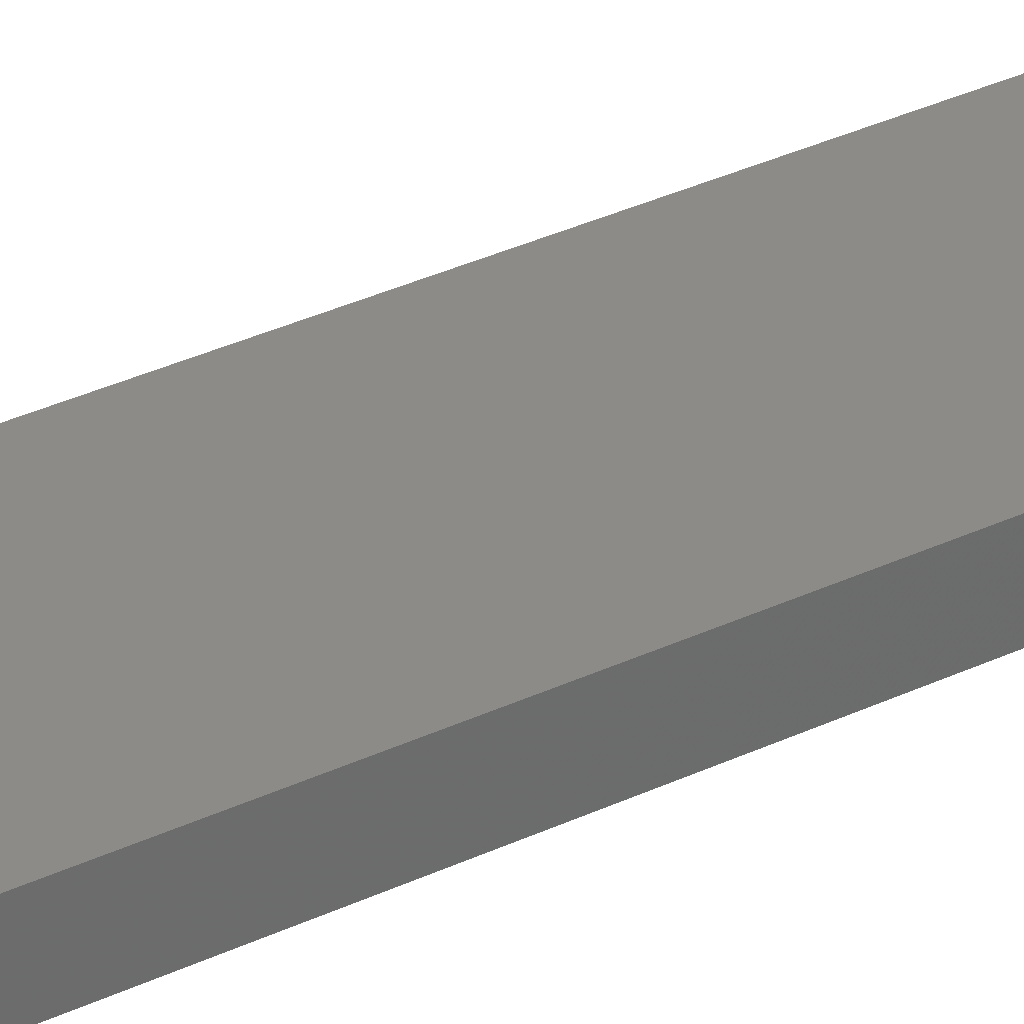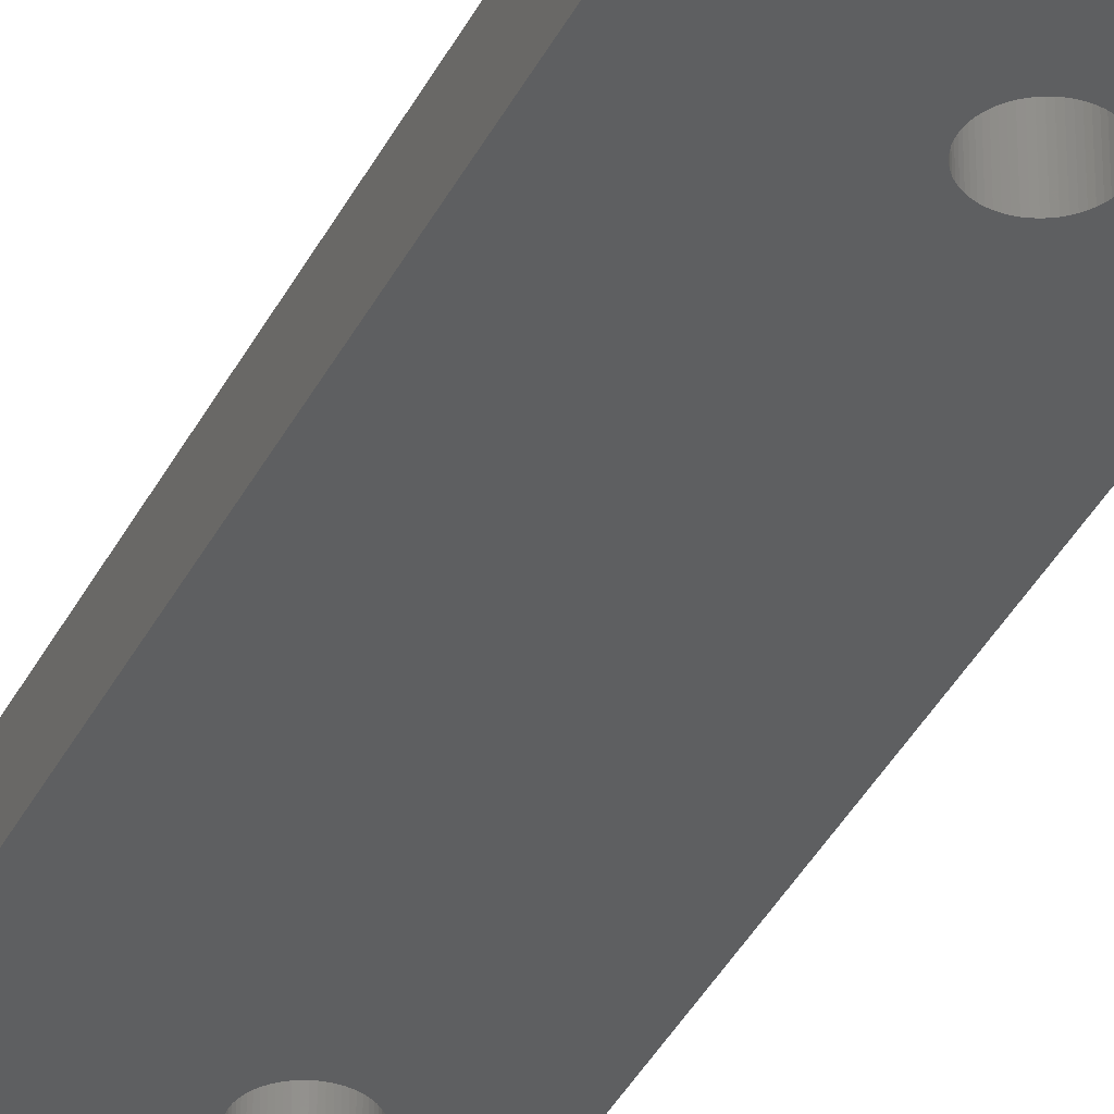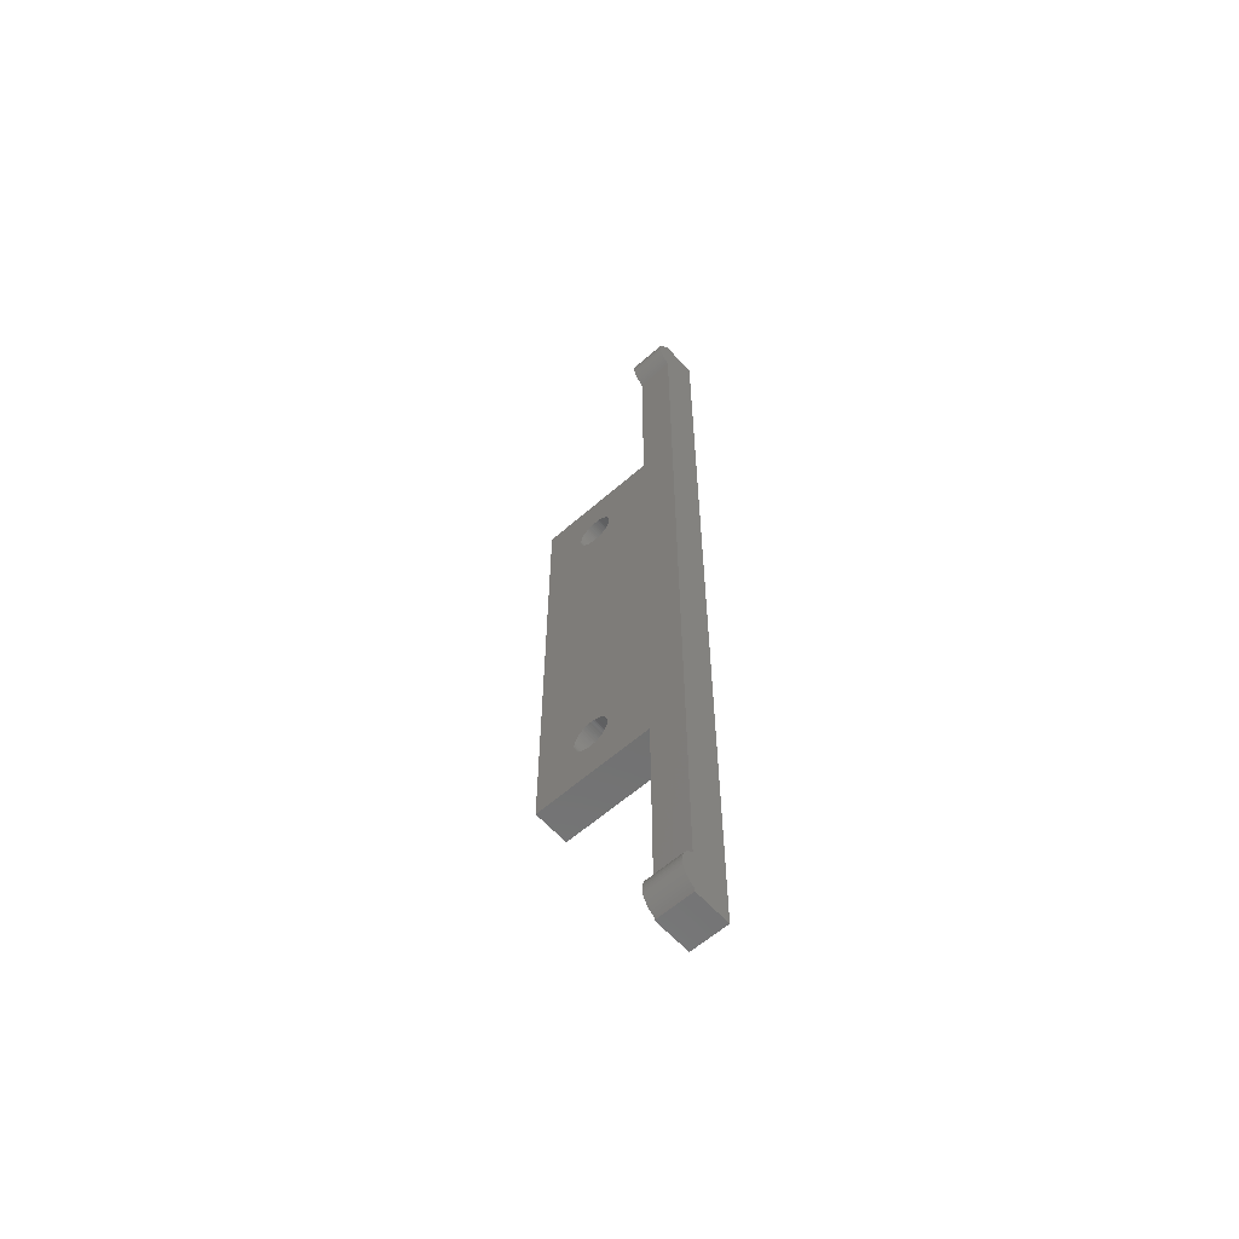
<metadata>
{"format":"stl","ext":"stl","renderer":"f3d","projection":"perspective","resolution":1024,"background":"white","views":[{"elev":32.7,"azim":-123.6,"up":"+Z"},{"elev":-37.2,"azim":156.0,"up":"+Z"},{"elev":-60.8,"azim":41.8,"up":"+Y"}]}
</metadata>
<code>
# stl→obj: 340 verts, 684 faces
v 5 40 0
v 5 39.73 3
v 5 40 3
v 5 36.27 3
v 5 39.62 3.176
v 5 39.49 3.338
v 5 39.34 3.486
v 5 39.18 3.618
v 5 39 3.732
v 5 38.81 3.827
v 5 38.62 3.902
v 5 38.42 3.956
v 5 38.21 3.989
v 5 38 4
v 5 37.79 3.989
v 5 37.58 3.956
v 5 37.38 3.902
v 5 37.19 3.827
v 5 37 3.732
v 5 36.82 3.618
v 5 36.66 3.486
v 5 36.51 3.338
v 5 36.38 3.176
v 5 19.8 0
v 5 19.8 3
v 5 -19.8 0
v 5 -36.27 3
v 5 -19.8 3
v 5 -36.51 3.338
v 5 -36.38 3.176
v 5 -36.66 3.486
v 5 -36.82 3.618
v 5 -37 3.732
v 5 -37.19 3.827
v 5 -37.38 3.902
v 5 -37.58 3.956
v 5 -37.79 3.989
v 5 -38 4
v 5 -38.21 3.989
v 5 -38.42 3.956
v 5 -38.62 3.902
v 5 -38.81 3.827
v 5 -39 3.732
v 5 -39.18 3.618
v 5 -39.34 3.486
v 5 -40 0
v 5 -39.73 3
v 5 -39.49 3.338
v 5 -39.62 3.176
v 5 -40 3
v 8 39.73 3
v 8 40 3
v 1.227 14.54 3
v 1.267 14.69 3
v 1.292 -14.84 3
v 1.3 -15 3
v 1.17 14.39 3
v 1.267 -14.69 3
v 1.099 14.25 3
v 1.227 -14.54 3
v 1.17 -14.39 3
v 1.099 -14.25 3
v 1.014 14.12 3
v 1.014 -14.12 3
v 0.9147 14 3
v 0.9147 -14 3
v 0.8037 13.89 3
v 0.8037 -13.89 3
v 0.6817 13.79 3
v 0.6817 -13.79 3
v 0.55 13.7 3
v 0.55 -13.7 3
v 0.4101 13.63 3
v 0.4101 -13.63 3
v 0.2635 13.57 3
v 0.2635 -13.57 3
v 0.1119 13.53 3
v 0.1119 -13.53 3
v -0.04321 13.51 3
v -0.04321 -13.51 3
v -0.2 13.5 3
v -0.2 -13.5 3
v -0.3568 13.51 3
v -0.3568 -13.51 3
v -0.5119 13.53 3
v -0.5119 -13.53 3
v -0.6635 13.57 3
v -0.6635 -13.57 3
v -0.8101 13.63 3
v -0.8101 -13.63 3
v -0.95 13.7 3
v -0.95 -13.7 3
v -1.082 13.79 3
v -1.082 -13.79 3
v -1.204 13.89 3
v -1.204 -13.89 3
v -1.315 14 3
v -1.315 -14 3
v -1.414 14.12 3
v -1.414 -14.12 3
v -1.499 14.25 3
v -1.499 -14.25 3
v -1.57 14.39 3
v -1.57 -14.39 3
v -5 19.8 3
v -1.627 14.54 3
v -1.667 14.69 3
v -5 -19.8 3
v -1.692 14.84 3
v -1.627 -14.54 3
v -1.7 15 3
v -1.667 -14.69 3
v 1.292 14.84 3
v 1.3 15 3
v 1.292 15.16 3
v 1.267 15.31 3
v 1.227 15.46 3
v 1.17 15.61 3
v 1.099 15.75 3
v 1.014 15.88 3
v 0.9147 16 3
v 0.8037 16.11 3
v 0.6817 16.21 3
v 0.55 16.3 3
v 0.4101 16.37 3
v 0.2635 16.43 3
v 0.1119 16.47 3
v -0.04321 16.49 3
v -0.2 16.5 3
v -0.3568 16.49 3
v -0.5119 16.47 3
v -0.6635 16.43 3
v -0.8101 16.37 3
v -1.692 -14.84 3
v -1.692 15.16 3
v -1.667 15.31 3
v -1.627 15.46 3
v -1.57 15.61 3
v -1.499 15.75 3
v -1.414 15.88 3
v -1.315 16 3
v -1.204 16.11 3
v -1.082 16.21 3
v -0.95 16.3 3
v 8 36.27 3
v 8 -36.27 3
v 1.292 -15.16 3
v 1.267 -15.31 3
v 1.227 -15.46 3
v 1.17 -15.61 3
v 1.099 -15.75 3
v 1.014 -15.88 3
v 0.9147 -16 3
v 0.8037 -16.11 3
v 0.6817 -16.21 3
v 0.55 -16.3 3
v 0.4101 -16.37 3
v 0.2635 -16.43 3
v 0.1119 -16.47 3
v -0.04321 -16.49 3
v -0.2 -16.5 3
v -0.3568 -16.49 3
v -0.5119 -16.47 3
v -0.6635 -16.43 3
v -0.8101 -16.37 3
v -0.95 -16.3 3
v -1.7 -15 3
v -1.082 -16.21 3
v -1.204 -16.11 3
v -1.315 -16 3
v -1.414 -15.88 3
v -1.499 -15.75 3
v -1.57 -15.61 3
v -1.627 -15.46 3
v -1.667 -15.31 3
v -1.692 -15.16 3
v 8 -40 3
v 8 -39.73 3
v 1.227 -14.54 0
v 1.267 -14.69 0
v 1.292 14.84 0
v 1.3 15 0
v 1.17 -14.39 0
v 1.267 14.69 0
v 1.099 -14.25 0
v 1.227 14.54 0
v 1.17 14.39 0
v 1.099 14.25 0
v 1.014 -14.12 0
v 1.014 14.12 0
v 0.9147 -14 0
v 0.9147 14 0
v 0.8037 -13.89 0
v 0.8037 13.89 0
v 0.6817 -13.79 0
v 0.6817 13.79 0
v 0.55 -13.7 0
v 0.55 13.7 0
v 0.4101 -13.63 0
v 0.4101 13.63 0
v 0.2635 -13.57 0
v 0.2635 13.57 0
v 0.1119 -13.53 0
v 0.1119 13.53 0
v -0.04321 -13.51 0
v -0.04321 13.51 0
v -0.2 -13.5 0
v -0.2 13.5 0
v -0.3568 -13.51 0
v -0.3568 13.51 0
v -0.5119 -13.53 0
v -0.5119 13.53 0
v -0.6635 -13.57 0
v -0.6635 13.57 0
v -0.8101 -13.63 0
v -0.8101 13.63 0
v -0.95 -13.7 0
v -0.95 13.7 0
v -1.082 -13.79 0
v -1.082 13.79 0
v -1.204 -13.89 0
v -1.204 13.89 0
v -1.315 -14 0
v -1.315 14 0
v -1.414 -14.12 0
v -1.414 14.12 0
v -1.499 -14.25 0
v -1.499 14.25 0
v -1.57 -14.39 0
v -1.57 14.39 0
v -5 -19.8 0
v -1.627 -14.54 0
v -1.667 -14.69 0
v -5 19.8 0
v -1.692 -14.84 0
v -1.627 14.54 0
v -1.7 -15 0
v -1.667 14.69 0
v 1.292 -14.84 0
v 1.3 -15 0
v 1.292 -15.16 0
v 1.267 -15.31 0
v 1.227 -15.46 0
v 1.17 -15.61 0
v 1.099 -15.75 0
v 1.014 -15.88 0
v 0.9147 -16 0
v 0.8037 -16.11 0
v 0.6817 -16.21 0
v 0.55 -16.3 0
v 0.4101 -16.37 0
v 0.2635 -16.43 0
v 0.1119 -16.47 0
v -0.04321 -16.49 0
v -0.2 -16.5 0
v -0.3568 -16.49 0
v -0.5119 -16.47 0
v -0.6635 -16.43 0
v -0.8101 -16.37 0
v -1.692 14.84 0
v -1.692 -15.16 0
v -1.667 -15.31 0
v -1.627 -15.46 0
v -1.57 -15.61 0
v -1.499 -15.75 0
v -1.414 -15.88 0
v -1.315 -16 0
v -1.204 -16.11 0
v -1.082 -16.21 0
v -0.95 -16.3 0
v 8 -40 0
v 8 40 0
v 1.292 15.16 0
v 1.267 15.31 0
v 1.227 15.46 0
v 1.17 15.61 0
v 1.099 15.75 0
v 1.014 15.88 0
v 0.9147 16 0
v 0.8037 16.11 0
v 0.6817 16.21 0
v 0.55 16.3 0
v 0.4101 16.37 0
v 0.2635 16.43 0
v 0.1119 16.47 0
v -0.04321 16.49 0
v -0.2 16.5 0
v -0.3568 16.49 0
v -0.5119 16.47 0
v -0.6635 16.43 0
v -0.8101 16.37 0
v -0.95 16.3 0
v -1.7 15 0
v -1.082 16.21 0
v -1.204 16.11 0
v -1.315 16 0
v -1.414 15.88 0
v -1.499 15.75 0
v -1.57 15.61 0
v -1.627 15.46 0
v -1.667 15.31 0
v -1.692 15.16 0
v 8 39.62 3.176
v 8 39.49 3.338
v 8 39.34 3.486
v 8 39.18 3.618
v 8 39 3.732
v 8 38.81 3.827
v 8 38.62 3.902
v 8 38.42 3.956
v 8 38.21 3.989
v 8 38 4
v 8 37.79 3.989
v 8 37.58 3.956
v 8 37.38 3.902
v 8 37.19 3.827
v 8 37 3.732
v 8 36.82 3.618
v 8 36.66 3.486
v 8 36.51 3.338
v 8 36.38 3.176
v 8 -36.51 3.338
v 8 -36.38 3.176
v 8 -36.66 3.486
v 8 -36.82 3.618
v 8 -37 3.732
v 8 -37.19 3.827
v 8 -37.38 3.902
v 8 -37.58 3.956
v 8 -37.79 3.989
v 8 -38 4
v 8 -38.21 3.989
v 8 -38.42 3.956
v 8 -38.62 3.902
v 8 -38.81 3.827
v 8 -39 3.732
v 8 -39.18 3.618
v 8 -39.34 3.486
v 8 -39.49 3.338
v 8 -39.62 3.176
f 1 2 3
f 4 2 1
f 2 4 5
f 5 4 6
f 6 4 7
f 7 4 8
f 8 4 9
f 9 4 10
f 10 4 11
f 11 4 12
f 12 4 13
f 13 4 14
f 14 4 15
f 15 4 16
f 16 4 17
f 17 4 18
f 18 4 19
f 19 4 20
f 20 4 21
f 21 4 22
f 22 4 23
f 24 4 1
f 4 24 25
f 26 27 28
f 27 29 30
f 27 31 29
f 27 32 31
f 27 33 32
f 27 34 33
f 27 35 34
f 27 36 35
f 27 37 36
f 27 38 37
f 27 39 38
f 27 40 39
f 27 41 40
f 27 42 41
f 27 43 42
f 27 44 43
f 27 45 44
f 46 27 26
f 47 27 46
f 27 47 45
f 45 47 48
f 48 47 49
f 47 46 50
f 3 51 52
f 51 3 2
f 53 25 54
f 28 55 56
f 57 25 53
f 28 58 55
f 59 25 57
f 28 60 58
f 25 59 28
f 28 61 60
f 62 28 59
f 28 62 61
f 63 62 59
f 63 64 62
f 65 64 63
f 65 66 64
f 67 66 65
f 67 68 66
f 69 68 67
f 69 70 68
f 71 70 69
f 71 72 70
f 73 72 71
f 73 74 72
f 75 74 73
f 75 76 74
f 77 76 75
f 77 78 76
f 79 78 77
f 79 80 78
f 81 80 79
f 81 82 80
f 83 82 81
f 83 84 82
f 85 84 83
f 85 86 84
f 87 86 85
f 87 88 86
f 89 88 87
f 89 90 88
f 91 90 89
f 91 92 90
f 93 92 91
f 93 94 92
f 95 94 93
f 95 96 94
f 97 96 95
f 97 98 96
f 99 98 97
f 99 100 98
f 101 100 99
f 101 102 100
f 103 102 101
f 103 104 102
f 105 103 106
f 103 105 104
f 105 106 107
f 108 104 105
f 105 107 109
f 104 108 110
f 105 109 111
f 110 108 112
f 113 25 114
f 25 115 114
f 25 116 115
f 25 117 116
f 25 118 117
f 25 119 118
f 25 120 119
f 25 121 120
f 25 122 121
f 25 123 122
f 25 124 123
f 25 125 124
f 25 126 125
f 25 127 126
f 25 128 127
f 25 129 128
f 105 129 25
f 129 105 130
f 130 105 131
f 131 105 132
f 132 105 133
f 112 108 134
f 135 105 111
f 136 105 135
f 137 105 136
f 138 105 137
f 139 105 138
f 140 105 139
f 141 105 140
f 142 105 141
f 143 105 142
f 144 105 143
f 133 105 144
f 25 145 4
f 145 25 146
f 28 146 25
f 146 28 27
f 54 25 113
f 147 28 56
f 148 28 147
f 149 28 148
f 150 28 149
f 151 28 150
f 152 28 151
f 153 28 152
f 154 28 153
f 155 28 154
f 156 28 155
f 157 28 156
f 158 28 157
f 159 28 158
f 160 28 159
f 161 28 160
f 108 161 162
f 108 162 163
f 108 163 164
f 108 164 165
f 108 165 166
f 134 108 167
f 161 108 28
f 168 108 166
f 169 108 168
f 170 108 169
f 171 108 170
f 172 108 171
f 173 108 172
f 174 108 173
f 175 108 174
f 176 108 175
f 167 108 176
f 47 177 178
f 177 47 50
f 179 26 180
f 24 181 182
f 183 26 179
f 24 184 181
f 185 26 183
f 24 186 184
f 26 185 24
f 24 187 186
f 188 24 185
f 24 188 187
f 189 188 185
f 189 190 188
f 191 190 189
f 191 192 190
f 193 192 191
f 193 194 192
f 195 194 193
f 195 196 194
f 197 196 195
f 197 198 196
f 199 198 197
f 199 200 198
f 201 200 199
f 201 202 200
f 203 202 201
f 203 204 202
f 205 204 203
f 205 206 204
f 207 206 205
f 207 208 206
f 209 208 207
f 209 210 208
f 211 210 209
f 211 212 210
f 213 212 211
f 213 214 212
f 215 214 213
f 215 216 214
f 217 216 215
f 217 218 216
f 219 218 217
f 219 220 218
f 221 220 219
f 221 222 220
f 223 222 221
f 223 224 222
f 225 224 223
f 225 226 224
f 227 226 225
f 227 228 226
f 229 228 227
f 229 230 228
f 231 229 232
f 229 231 230
f 231 232 233
f 234 230 231
f 231 233 235
f 230 234 236
f 231 235 237
f 236 234 238
f 239 26 240
f 26 241 240
f 26 242 241
f 26 243 242
f 26 244 243
f 26 245 244
f 26 246 245
f 26 247 246
f 26 248 247
f 26 249 248
f 26 250 249
f 26 251 250
f 26 252 251
f 26 253 252
f 26 254 253
f 26 255 254
f 231 255 26
f 255 231 256
f 256 231 257
f 257 231 258
f 258 231 259
f 238 234 260
f 261 231 237
f 262 231 261
f 263 231 262
f 264 231 263
f 265 231 264
f 266 231 265
f 267 231 266
f 268 231 267
f 269 231 268
f 270 231 269
f 259 231 270
f 26 271 46
f 271 26 272
f 24 272 26
f 272 24 1
f 180 26 239
f 273 24 182
f 274 24 273
f 275 24 274
f 276 24 275
f 277 24 276
f 278 24 277
f 279 24 278
f 280 24 279
f 281 24 280
f 282 24 281
f 283 24 282
f 284 24 283
f 285 24 284
f 286 24 285
f 287 24 286
f 234 287 288
f 234 288 289
f 234 289 290
f 234 290 291
f 234 291 292
f 260 234 293
f 287 234 24
f 294 234 292
f 295 234 294
f 296 234 295
f 297 234 296
f 298 234 297
f 299 234 298
f 300 234 299
f 301 234 300
f 302 234 301
f 293 234 302
f 231 105 234
f 105 231 108
f 24 105 25
f 105 24 234
f 231 28 108
f 28 231 26
f 51 272 52
f 145 51 303
f 145 303 304
f 145 304 305
f 145 305 306
f 145 306 307
f 145 307 308
f 145 308 309
f 145 309 310
f 145 310 311
f 145 311 312
f 145 312 313
f 145 313 314
f 145 314 315
f 145 315 316
f 145 316 317
f 145 317 318
f 145 318 319
f 145 319 320
f 145 320 321
f 51 145 272
f 146 272 145
f 322 146 323
f 324 146 322
f 325 146 324
f 326 146 325
f 327 146 326
f 328 146 327
f 329 146 328
f 330 146 329
f 331 146 330
f 332 146 331
f 333 146 332
f 334 146 333
f 335 146 334
f 336 146 335
f 337 146 336
f 338 146 337
f 339 146 338
f 340 146 339
f 178 146 340
f 271 146 178
f 271 178 177
f 146 271 272
f 272 3 52
f 3 272 1
f 46 177 50
f 177 46 271
f 31 325 324
f 325 31 32
f 36 330 329
f 330 36 37
f 29 324 322
f 324 29 31
f 34 328 327
f 328 34 35
f 40 334 333
f 334 40 41
f 47 340 49
f 340 47 178
f 45 339 338
f 339 45 48
f 146 30 323
f 30 146 27
f 35 329 328
f 329 35 36
f 49 339 48
f 339 49 340
f 38 332 331
f 332 38 39
f 323 29 322
f 29 323 30
f 43 337 336
f 337 43 44
f 32 326 325
f 326 32 33
f 37 331 330
f 331 37 38
f 41 335 334
f 335 41 42
f 39 333 332
f 333 39 40
f 44 338 337
f 338 44 45
f 33 327 326
f 327 33 34
f 42 336 335
f 336 42 43
f 51 5 303
f 5 51 2
f 12 311 310
f 311 12 13
f 9 308 307
f 308 9 10
f 7 306 305
f 306 7 8
f 10 309 308
f 309 10 11
f 15 314 313
f 314 15 16
f 20 319 318
f 319 20 21
f 303 6 304
f 6 303 5
f 17 316 315
f 316 17 18
f 21 320 319
f 320 21 22
f 18 317 316
f 317 18 19
f 19 318 317
f 318 19 20
f 6 305 304
f 305 6 7
f 16 315 314
f 315 16 17
f 14 313 312
f 313 14 15
f 11 310 309
f 310 11 12
f 23 320 22
f 320 23 321
f 13 312 311
f 312 13 14
f 4 321 23
f 321 4 145
f 8 307 306
f 307 8 9
f 104 227 102
f 227 104 229
f 239 58 180
f 58 239 55
f 240 55 239
f 55 240 56
f 180 60 179
f 60 180 58
f 211 84 86
f 84 211 209
f 254 161 160
f 161 254 255
f 205 78 80
f 78 205 203
f 242 147 241
f 147 242 148
f 252 159 158
f 159 252 253
f 250 157 156
f 157 250 251
f 217 90 92
f 90 217 215
f 98 221 96
f 221 98 223
f 255 162 161
f 162 255 256
f 102 225 100
f 225 102 227
f 241 56 240
f 56 241 147
f 201 74 76
f 74 201 199
f 203 76 78
f 76 203 201
f 173 263 174
f 263 173 264
f 243 148 242
f 148 243 149
f 134 233 112
f 233 134 235
f 171 265 172
f 265 171 266
f 259 166 165
f 166 259 270
f 100 223 98
f 223 100 225
f 189 66 191
f 66 189 64
f 269 169 168
f 169 269 268
f 191 68 193
f 68 191 66
f 174 262 175
f 262 174 263
f 256 163 162
f 163 256 257
f 245 150 244
f 150 245 151
f 172 264 173
f 264 172 265
f 199 72 74
f 72 199 197
f 197 70 72
f 70 197 195
f 253 160 159
f 160 253 254
f 179 61 183
f 61 179 60
f 112 232 110
f 232 112 233
f 247 152 246
f 152 247 153
f 246 151 245
f 151 246 152
f 207 80 82
f 80 207 205
f 247 154 153
f 154 247 248
f 219 92 94
f 92 219 217
f 183 62 185
f 62 183 61
f 209 82 84
f 82 209 207
f 251 158 157
f 158 251 252
f 185 64 189
f 64 185 62
f 215 88 90
f 88 215 213
f 213 86 88
f 86 213 211
f 195 68 70
f 68 195 193
f 176 237 167
f 237 176 261
f 270 168 166
f 168 270 269
f 175 261 176
f 261 175 262
f 170 266 171
f 266 170 267
f 167 235 134
f 235 167 237
f 249 156 155
f 156 249 250
f 244 149 243
f 149 244 150
f 268 170 169
f 170 268 267
f 221 94 96
f 94 221 219
f 248 155 154
f 155 248 249
f 258 165 164
f 165 258 259
f 257 164 163
f 164 257 258
f 110 229 104
f 229 110 232
f 273 116 274
f 116 273 115
f 182 115 273
f 115 182 114
f 274 117 275
f 117 274 116
f 283 124 125
f 124 283 282
f 278 121 279
f 121 278 120
f 200 75 73
f 75 200 202
f 275 118 276
f 118 275 117
f 208 83 81
f 83 208 210
f 106 238 107
f 238 106 236
f 107 260 109
f 260 107 238
f 95 224 97
f 224 95 222
f 109 293 111
f 293 109 260
f 194 69 67
f 69 194 196
f 139 297 140
f 297 139 298
f 294 144 143
f 144 294 292
f 284 125 126
f 125 284 283
f 276 119 277
f 119 276 118
f 97 226 99
f 226 97 224
f 186 54 184
f 54 186 53
f 292 133 144
f 133 292 291
f 194 65 192
f 65 194 67
f 181 114 182
f 114 181 113
f 184 113 181
f 113 184 54
f 289 130 131
f 130 289 288
f 288 129 130
f 129 288 287
f 291 132 133
f 132 291 290
f 137 299 138
f 299 137 300
f 187 53 186
f 53 187 57
f 220 95 93
f 95 220 222
f 277 120 278
f 120 277 119
f 204 79 77
f 79 204 206
f 99 228 101
f 228 99 226
f 138 298 139
f 298 138 299
f 136 300 137
f 300 136 301
f 281 122 123
f 122 281 280
f 287 128 129
f 128 287 286
f 190 59 188
f 59 190 63
f 280 121 122
f 121 280 279
f 282 123 124
f 123 282 281
f 290 131 132
f 131 290 289
f 216 91 89
f 91 216 218
f 202 77 75
f 77 202 204
f 285 126 127
f 126 285 284
f 188 57 187
f 57 188 59
f 206 81 79
f 81 206 208
f 295 143 142
f 143 295 294
f 101 230 103
f 230 101 228
f 103 236 106
f 236 103 230
f 212 87 85
f 87 212 214
f 296 142 141
f 142 296 295
f 196 71 69
f 71 196 198
f 192 63 190
f 63 192 65
f 140 296 141
f 296 140 297
f 198 73 71
f 73 198 200
f 286 127 128
f 127 286 285
f 214 89 87
f 89 214 216
f 218 93 91
f 93 218 220
f 135 301 136
f 301 135 302
f 111 302 135
f 302 111 293
f 210 85 83
f 85 210 212

</code>
